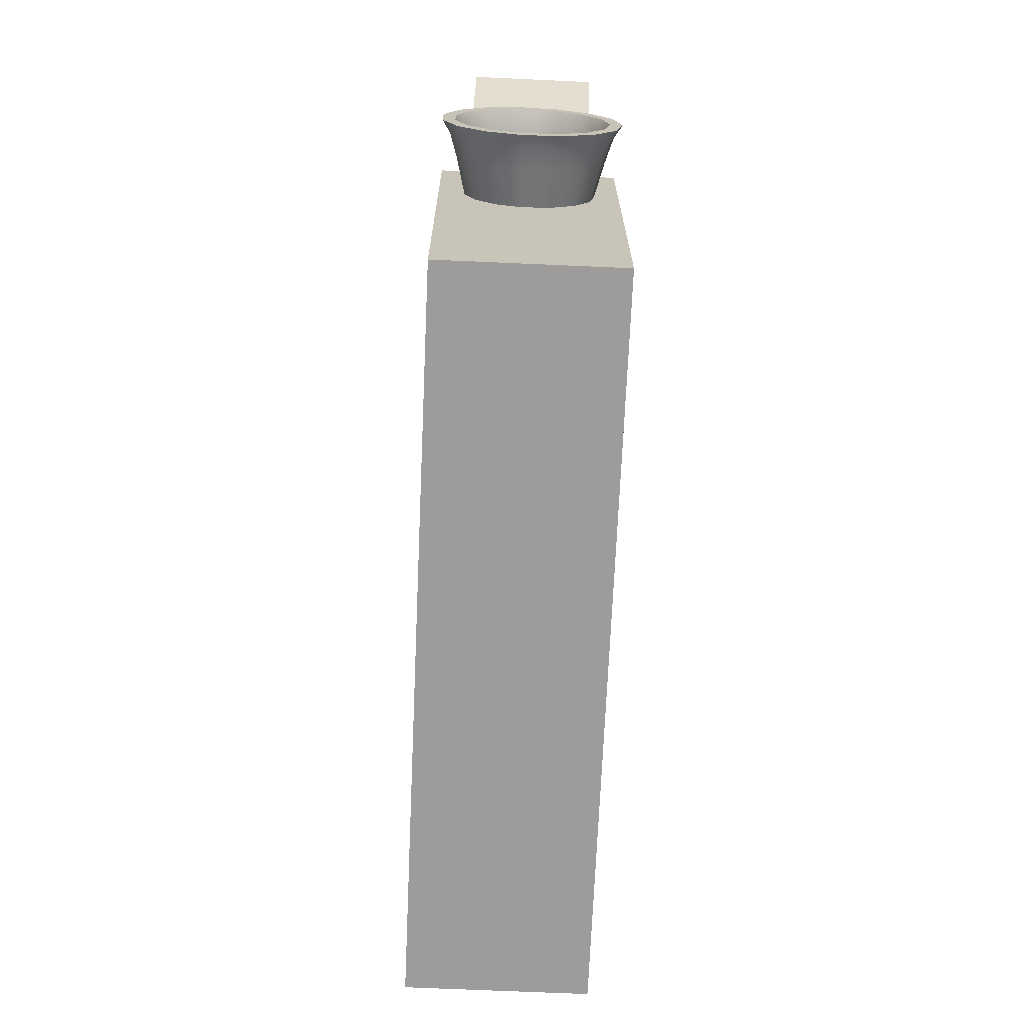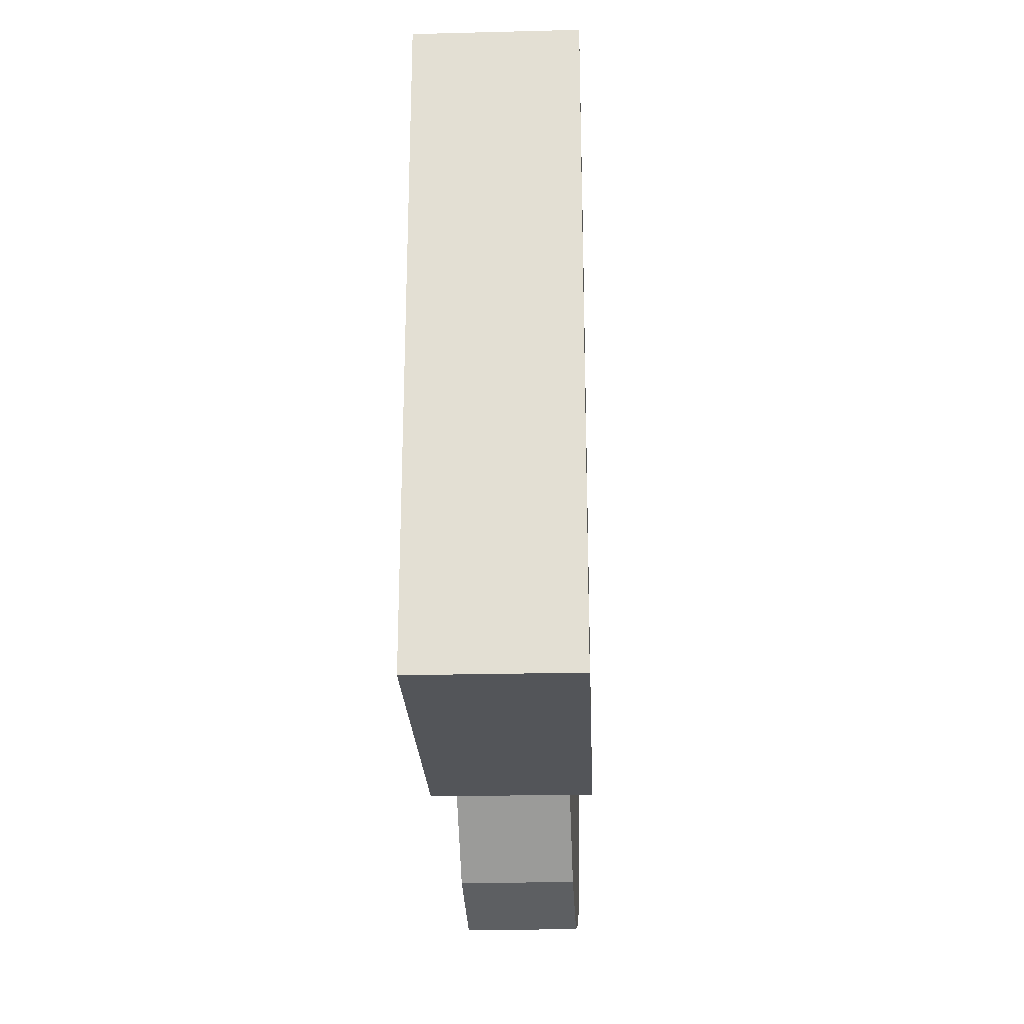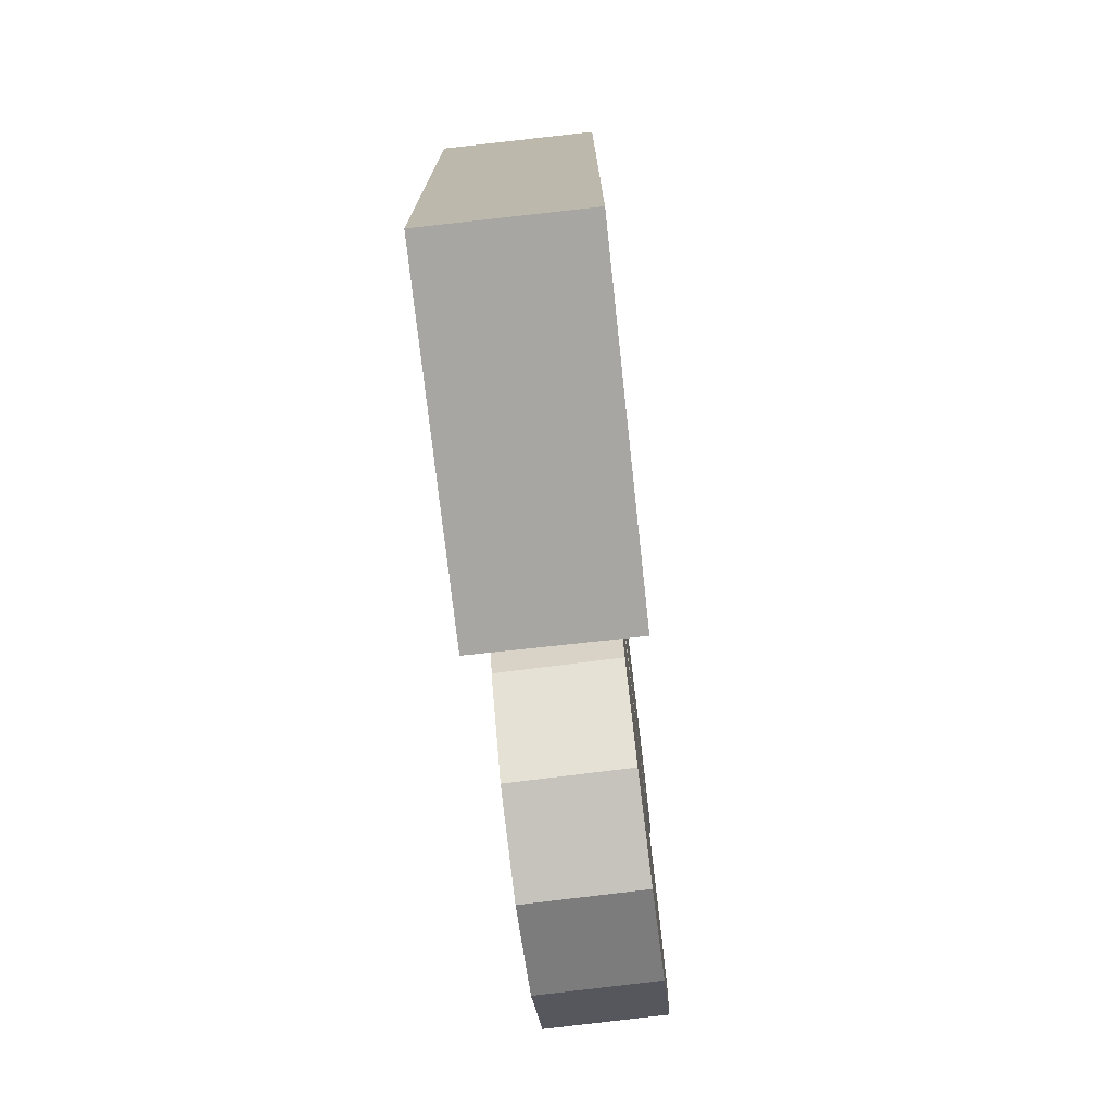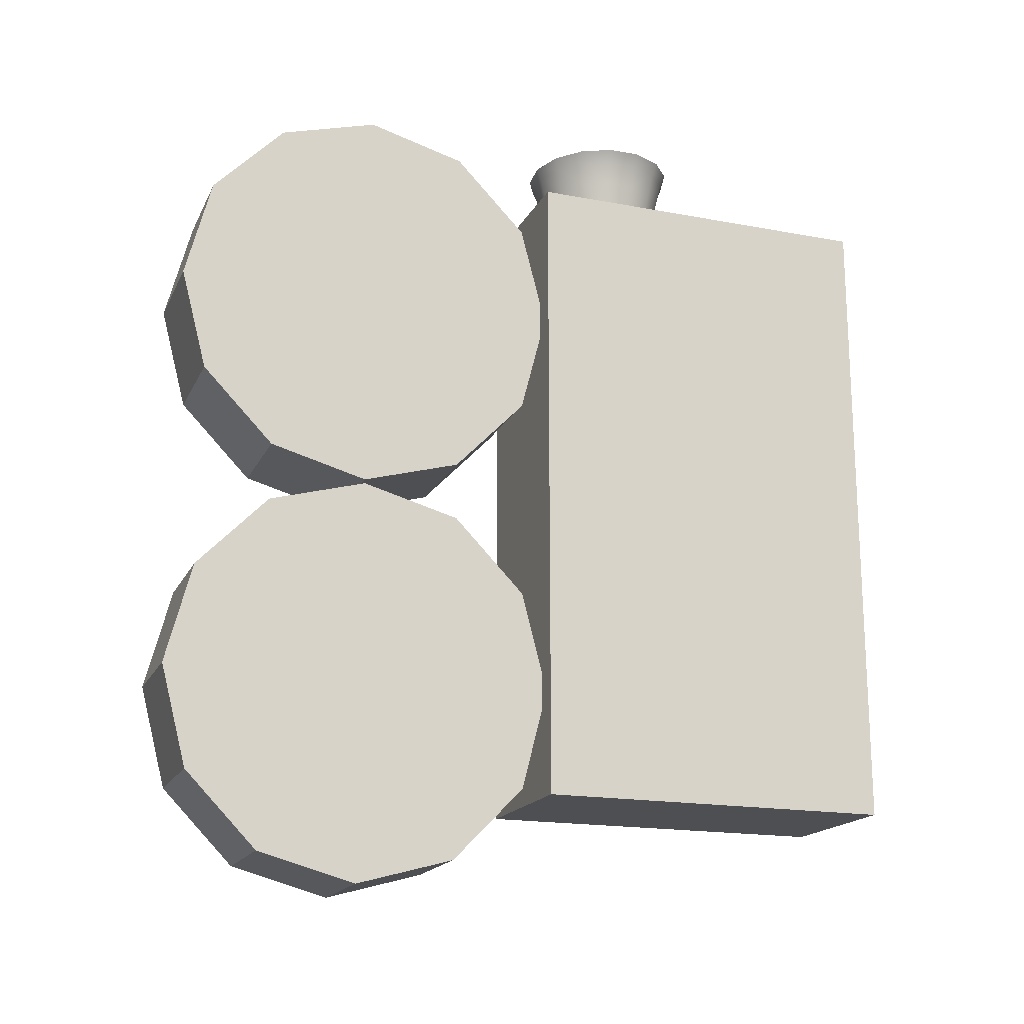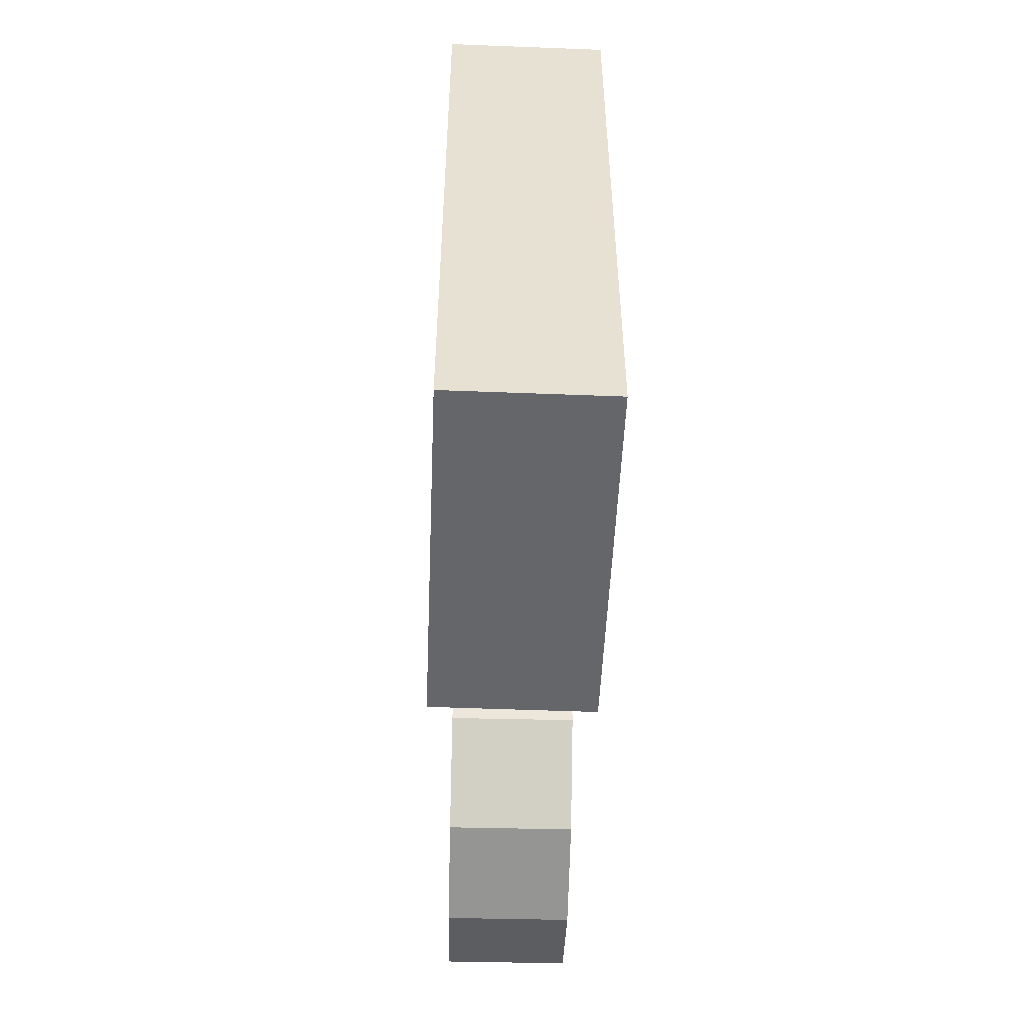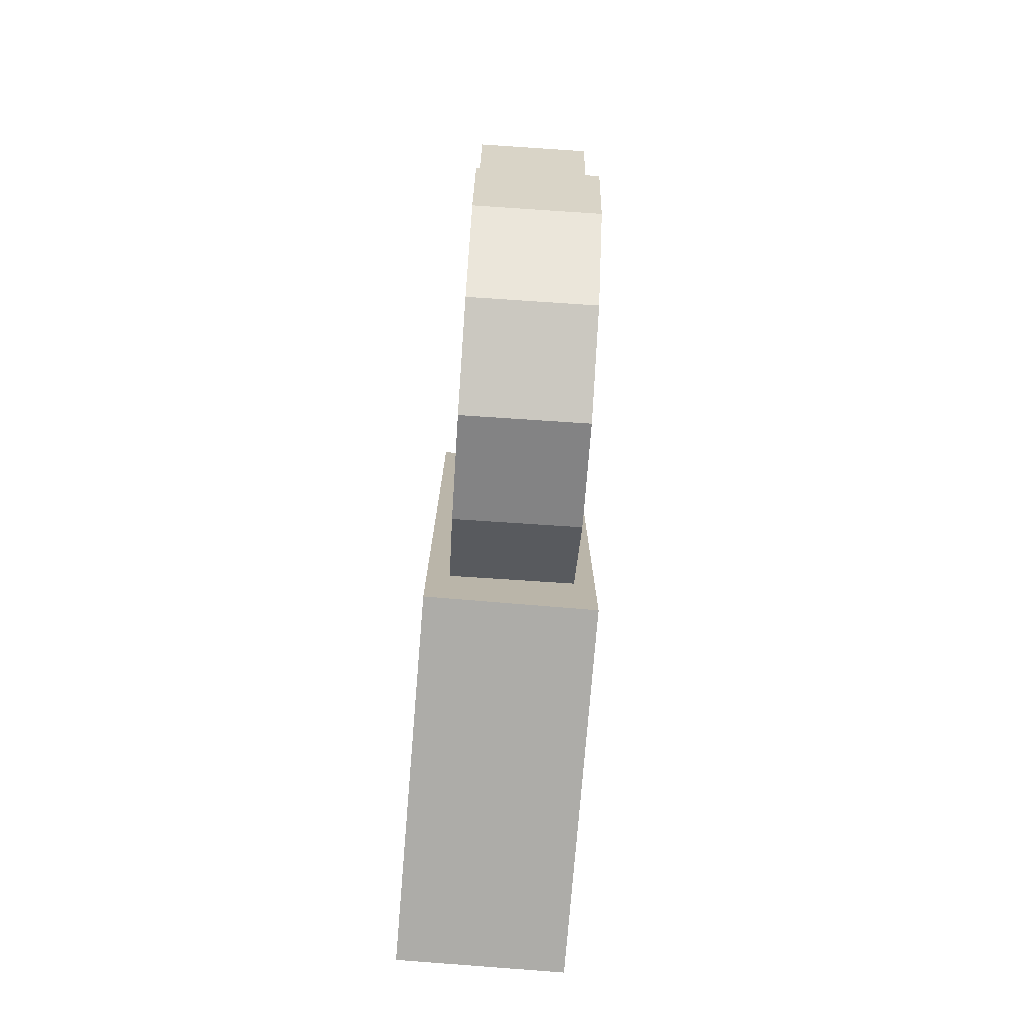
<metadata>
{"format":"obj","ext":"obj","renderer":"f3d","projection":"perspective","resolution":1024,"background":"white","views":[{"elev":-70.1,"azim":-2.5,"up":"+Y"},{"elev":-24.1,"azim":2.4,"up":"+Z"},{"elev":-74.0,"azim":6.3,"up":"+Z"},{"elev":-17.8,"azim":-110.2,"up":"+Z"},{"elev":-51.8,"azim":-2.4,"up":"+Z"},{"elev":-76.7,"azim":175.3,"up":"+Z"}]}
</metadata>
<code>
g default
v -0.157 2.297 0.1234
v -0.1537 2.497 -0.08236
v -0.1492 2.769 -0.1577
v -0.1447 3.041 -0.08236
v -0.1414 3.241 0.1234
v -0.1402 3.314 0.4044
v -0.1414 3.241 0.6854
v -0.1447 3.041 0.8912
v -0.1492 2.769 0.9665
v -0.1537 2.497 0.8912
v -0.157 2.297 0.6854
v -0.1582 2.224 0.4044
v 0.1621 2.292 0.1234
v 0.1654 2.491 -0.08236
v 0.1699 2.764 -0.1577
v 0.1743 3.036 -0.08236
v 0.1776 3.236 0.1234
v 0.1788 3.309 0.4044
v 0.1776 3.236 0.6854
v 0.1743 3.036 0.8912
v 0.1699 2.764 0.9665
v 0.1654 2.491 0.8912
v 0.1621 2.292 0.6854
v 0.1609 2.219 0.4044
v -0.1492 2.769 0.4044
v 0.1699 2.764 0.4044
v -0.157 2.297 -1.012
v -0.1537 2.497 -1.218
v -0.1492 2.769 -1.293
v -0.1447 3.041 -1.218
v -0.1414 3.241 -1.012
v -0.1402 3.314 -0.7311
v -0.1414 3.241 -0.45
v -0.1447 3.041 -0.2443
v -0.1492 2.769 -0.169
v -0.1537 2.497 -0.2443
v -0.157 2.297 -0.45
v -0.1582 2.224 -0.7311
v 0.1621 2.292 -1.012
v 0.1654 2.491 -1.218
v 0.1699 2.764 -1.293
v 0.1743 3.036 -1.218
v 0.1776 3.236 -1.012
v 0.1788 3.309 -0.7311
v 0.1776 3.236 -0.45
v 0.1743 3.036 -0.2443
v 0.1699 2.764 -0.169
v 0.1654 2.491 -0.2443
v 0.1621 2.292 -0.45
v 0.1609 2.219 -0.7311
v -0.1492 2.769 -0.7311
v 0.1699 2.764 -0.7311
v -0.2252 1.227 0.7999
v 0.2252 1.227 0.7999
v -0.2252 2.238 0.7999
v 0.2252 2.238 0.7999
v -0.2252 2.238 -1.034
v 0.2252 2.238 -1.034
v -0.2252 1.227 -1.034
v 0.2252 1.227 -1.034
v 0.1485 2.046 0.7924
v 0.1087 2.1 0.7921
v 0.05015 2.134 0.792
v -0.01705 2.141 0.7922
v -0.08126 2.12 0.7926
v -0.1314 2.075 0.7932
v -0.1587 2.013 0.7938
v -0.1586 1.945 0.7944
v -0.131 1.884 0.7948
v -0.0807 1.839 0.795
v -0.0164 1.818 0.795
v 0.05077 1.825 0.7947
v 0.1092 1.859 0.7942
v 0.1488 1.914 0.7936
v 0.1627 1.98 0.793
v 0.1705 2.056 0.8881
v 0.1248 2.119 0.8877
v 0.0576 2.158 0.8876
v -0.01954 2.166 0.8878
v -0.09324 2.142 0.8883
v -0.1508 2.09 0.8889
v -0.1822 2.019 0.8896
v -0.182 1.941 0.8903
v -0.1503 1.87 0.8908
v -0.09259 1.819 0.8911
v -0.01879 1.795 0.891
v 0.05832 1.803 0.8907
v 0.1254 1.842 0.8901
v 0.1709 1.905 0.8894
v 0.1868 1.981 0.8887
v 0.000254 1.979 0.7935
v 0.1471 2.046 0.8883
v 0.1078 2.1 0.8879
v 0.04991 2.133 0.8878
v -0.01649 2.14 0.888
v -0.07993 2.119 0.8884
v -0.1295 2.074 0.889
v -0.1565 2.013 0.8896
v -0.1563 1.947 0.8902
v -0.1291 1.886 0.8906
v -0.07937 1.841 0.8908
v -0.01585 1.821 0.8908
v 0.05053 1.828 0.8905
v 0.1083 1.861 0.89
v 0.1474 1.915 0.8894
v 0.1611 1.981 0.8888
v 0.1469 2.045 0.8079
v 0.1075 2.099 0.8076
v 0.000329 1.98 0.809
v 0.04963 2.132 0.8075
v -0.01677 2.139 0.8077
v -0.08022 2.118 0.8081
v -0.1297 2.074 0.8086
v -0.1568 2.013 0.8093
v -0.1566 1.946 0.8098
v -0.1294 1.885 0.8103
v -0.07966 1.84 0.8105
v -0.01613 1.82 0.8104
v 0.05024 1.827 0.8101
v 0.108 1.861 0.8096
v 0.1471 1.915 0.809
v 0.1609 1.98 0.8084
v 0.1875 2.063 0.948
v 0.1373 2.13 0.9476
v 0.1185 2.109 0.9479
v 0.1618 2.051 0.9482
v 0.06333 2.172 0.9475
v 0.05488 2.145 0.9478
v -0.0215 2.18 0.9477
v -0.01815 2.153 0.948
v -0.1026 2.154 0.9482
v -0.08793 2.13 0.9484
v -0.1658 2.098 0.9489
v -0.1424 2.082 0.949
v -0.2004 2.022 0.9497
v -0.1721 2.016 0.9497
v -0.2002 1.939 0.9505
v -0.172 1.945 0.9503
v -0.1654 1.862 0.951
v -0.142 1.879 0.9508
v -0.1019 1.807 0.9512
v -0.08732 1.831 0.951
v -0.0207 1.781 0.9512
v -0.01746 1.809 0.9509
v 0.0641 1.79 0.9508
v 0.05554 1.817 0.9506
v 0.1379 1.832 0.9502
v 0.119 1.853 0.9501
v 0.1879 1.9 0.9494
v 0.1621 1.911 0.9494
v 0.2054 1.981 0.9487
v 0.1772 1.981 0.9488
v 0.2059 2.068 0.9811
v 0.1507 2.14 0.9806
v 0.1301 2.118 0.9809
v 0.1776 2.056 0.9813
v 0.06944 2.184 0.9805
v 0.06015 2.156 0.9808
v -0.02374 2.193 0.9808
v -0.02006 2.164 0.981
v -0.1128 2.166 0.9813
v -0.0967 2.14 0.9815
v -0.1823 2.106 0.9821
v -0.1565 2.089 0.9822
v -0.2202 2.025 0.9829
v -0.1892 2.019 0.9829
v -0.22 1.936 0.9837
v -0.189 1.942 0.9835
v -0.1818 1.855 0.9843
v -0.1561 1.873 0.984
v -0.112 1.796 0.9845
v -0.09606 1.822 0.9842
v -0.02289 1.769 0.9844
v -0.01933 1.798 0.9842
v 0.07026 1.778 0.984
v 0.06085 1.806 0.9838
v 0.1513 1.823 0.9834
v 0.1306 1.845 0.9832
v 0.2062 1.895 0.9825
v 0.1779 1.907 0.9825
v 0.2255 1.982 0.9817
v 0.1945 1.981 0.9818
g cameraModel:pCylinder4
f 1 2 13
f 13 2 14
f 2 3 14
f 14 3 15
f 3 4 15
f 15 4 16
f 4 5 16
f 16 5 17
f 5 6 17
f 17 6 18
f 6 7 18
f 18 7 19
f 7 8 19
f 19 8 20
f 8 9 20
f 20 9 21
f 9 10 21
f 21 10 22
f 10 11 22
f 22 11 23
f 11 12 23
f 23 12 24
f 12 1 24
f 24 1 13
f 2 1 25
f 3 2 25
f 4 3 25
f 5 4 25
f 6 5 25
f 7 6 25
f 8 7 25
f 9 8 25
f 10 9 25
f 11 10 25
f 12 11 25
f 1 12 25
f 13 14 26
f 14 15 26
f 15 16 26
f 16 17 26
f 17 18 26
f 18 19 26
f 19 20 26
f 20 21 26
f 21 22 26
f 22 23 26
f 23 24 26
f 24 13 26
f 27 28 39
f 39 28 40
f 28 29 40
f 40 29 41
f 29 30 41
f 41 30 42
f 30 31 42
f 42 31 43
f 31 32 43
f 43 32 44
f 32 33 44
f 44 33 45
f 33 34 45
f 45 34 46
f 34 35 46
f 46 35 47
f 35 36 47
f 47 36 48
f 36 37 48
f 48 37 49
f 37 38 49
f 49 38 50
f 38 27 50
f 50 27 39
f 28 27 51
f 29 28 51
f 30 29 51
f 31 30 51
f 32 31 51
f 33 32 51
f 34 33 51
f 35 34 51
f 36 35 51
f 37 36 51
f 38 37 51
f 27 38 51
f 39 40 52
f 40 41 52
f 41 42 52
f 42 43 52
f 43 44 52
f 44 45 52
f 45 46 52
f 46 47 52
f 47 48 52
f 48 49 52
f 49 50 52
f 50 39 52
f 53 54 55
f 55 54 56
f 55 56 57
f 57 56 58
f 57 58 59
f 59 58 60
f 59 60 53
f 53 60 54
f 54 60 56
f 56 60 58
f 59 53 57
f 57 53 55
f 61 62 76
f 76 62 77
f 62 63 77
f 77 63 78
f 63 64 78
f 78 64 79
f 64 65 79
f 79 65 80
f 65 66 80
f 80 66 81
f 66 67 81
f 81 67 82
f 67 68 82
f 82 68 83
f 69 84 68
f 68 84 83
f 70 85 69
f 69 85 84
f 71 86 70
f 70 86 85
f 72 87 71
f 71 87 86
f 73 88 72
f 72 88 87
f 74 89 73
f 73 89 88
f 75 90 74
f 74 90 89
f 75 61 90
f 90 61 76
f 62 61 91
f 63 62 91
f 64 63 91
f 65 64 91
f 66 65 91
f 67 66 91
f 68 67 91
f 69 68 91
f 70 69 91
f 71 70 91
f 72 71 91
f 73 72 91
f 74 73 91
f 75 74 91
f 61 75 91
f 107 108 109
f 108 110 109
f 110 111 109
f 111 112 109
f 112 113 109
f 113 114 109
f 114 115 109
f 115 116 109
f 116 117 109
f 117 118 109
f 118 119 109
f 119 120 109
f 120 121 109
f 121 122 109
f 122 107 109
f 153 154 156
f 156 154 155
f 154 157 155
f 155 157 158
f 157 159 158
f 158 159 160
f 161 162 159
f 159 162 160
f 163 164 161
f 161 164 162
f 165 166 163
f 163 166 164
f 165 167 166
f 166 167 168
f 167 169 168
f 168 169 170
f 169 171 170
f 170 171 172
f 171 173 172
f 172 173 174
f 173 175 174
f 174 175 176
f 177 178 175
f 175 178 176
f 179 180 177
f 177 180 178
f 181 182 179
f 179 182 180
f 181 153 182
f 182 153 156
f 92 93 107
f 107 93 108
f 93 94 108
f 108 94 110
f 94 95 110
f 110 95 111
f 95 96 111
f 111 96 112
f 96 97 112
f 112 97 113
f 97 98 113
f 113 98 114
f 98 99 114
f 114 99 115
f 99 100 115
f 115 100 116
f 100 101 116
f 116 101 117
f 101 102 117
f 117 102 118
f 102 103 118
f 118 103 119
f 103 104 119
f 119 104 120
f 104 105 120
f 120 105 121
f 105 106 121
f 121 106 122
f 106 92 122
f 122 92 107
f 77 124 76
f 76 124 123
f 93 92 125
f 125 92 126
f 78 127 77
f 77 127 124
f 94 93 128
f 128 93 125
f 79 129 78
f 78 129 127
f 95 94 130
f 130 94 128
f 79 80 129
f 129 80 131
f 95 130 96
f 96 130 132
f 80 81 131
f 131 81 133
f 96 132 97
f 97 132 134
f 81 82 133
f 133 82 135
f 97 134 98
f 98 134 136
f 82 83 135
f 135 83 137
f 99 98 138
f 138 98 136
f 84 139 83
f 83 139 137
f 100 99 140
f 140 99 138
f 85 141 84
f 84 141 139
f 101 100 142
f 142 100 140
f 86 143 85
f 85 143 141
f 102 101 144
f 144 101 142
f 86 87 143
f 143 87 145
f 102 144 103
f 103 144 146
f 87 88 145
f 145 88 147
f 103 146 104
f 104 146 148
f 88 89 147
f 147 89 149
f 104 148 105
f 105 148 150
f 89 90 149
f 149 90 151
f 105 150 106
f 106 150 152
f 76 123 90
f 90 123 151
f 92 106 126
f 126 106 152
f 124 154 123
f 123 154 153
f 125 126 155
f 155 126 156
f 127 157 124
f 124 157 154
f 128 125 158
f 158 125 155
f 129 159 127
f 127 159 157
f 130 128 160
f 160 128 158
f 129 131 159
f 159 131 161
f 130 160 132
f 132 160 162
f 131 133 161
f 161 133 163
f 132 162 134
f 134 162 164
f 133 135 163
f 163 135 165
f 134 164 136
f 136 164 166
f 135 137 165
f 165 137 167
f 138 136 168
f 168 136 166
f 139 169 137
f 137 169 167
f 140 138 170
f 170 138 168
f 141 171 139
f 139 171 169
f 142 140 172
f 172 140 170
f 143 173 141
f 141 173 171
f 144 142 174
f 174 142 172
f 143 145 173
f 173 145 175
f 144 174 146
f 146 174 176
f 145 147 175
f 175 147 177
f 146 176 148
f 148 176 178
f 147 149 177
f 177 149 179
f 148 178 150
f 150 178 180
f 149 151 179
f 179 151 181
f 150 180 152
f 152 180 182
f 123 153 151
f 151 153 181
f 126 152 156
f 156 152 182

</code>
